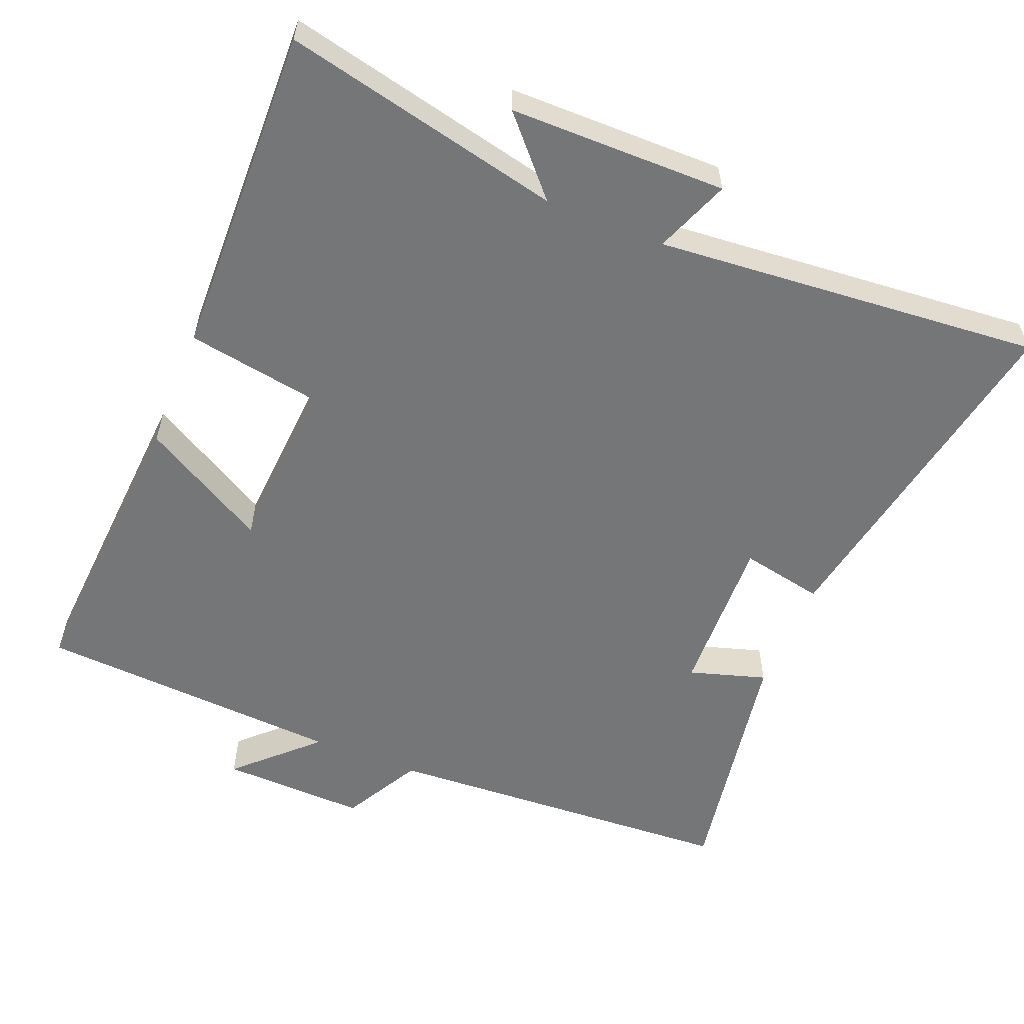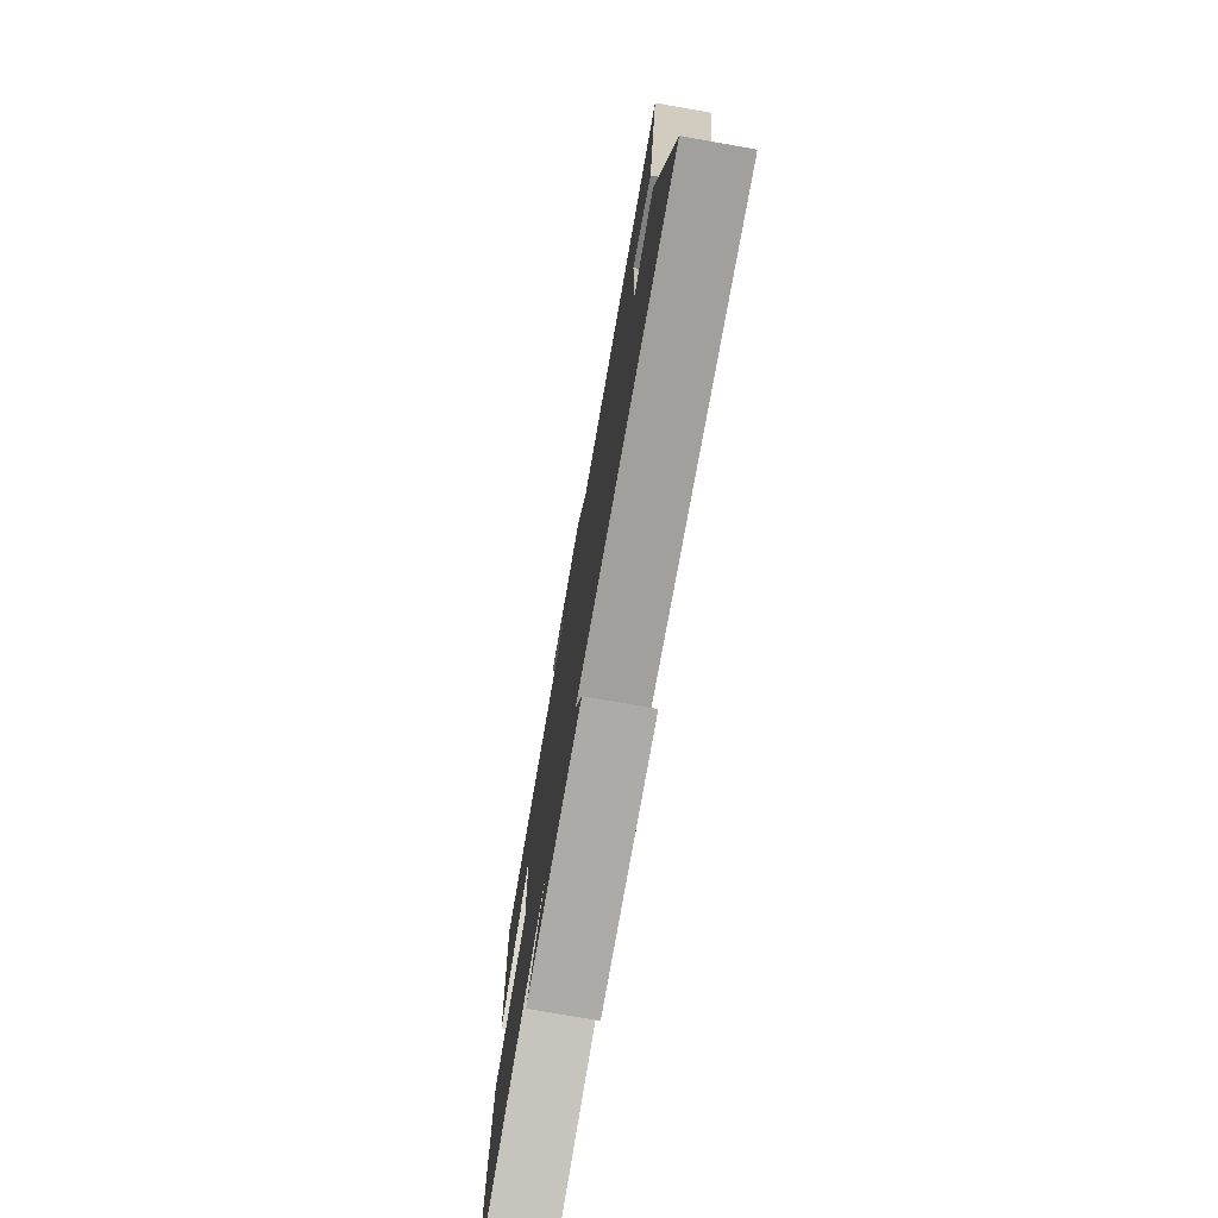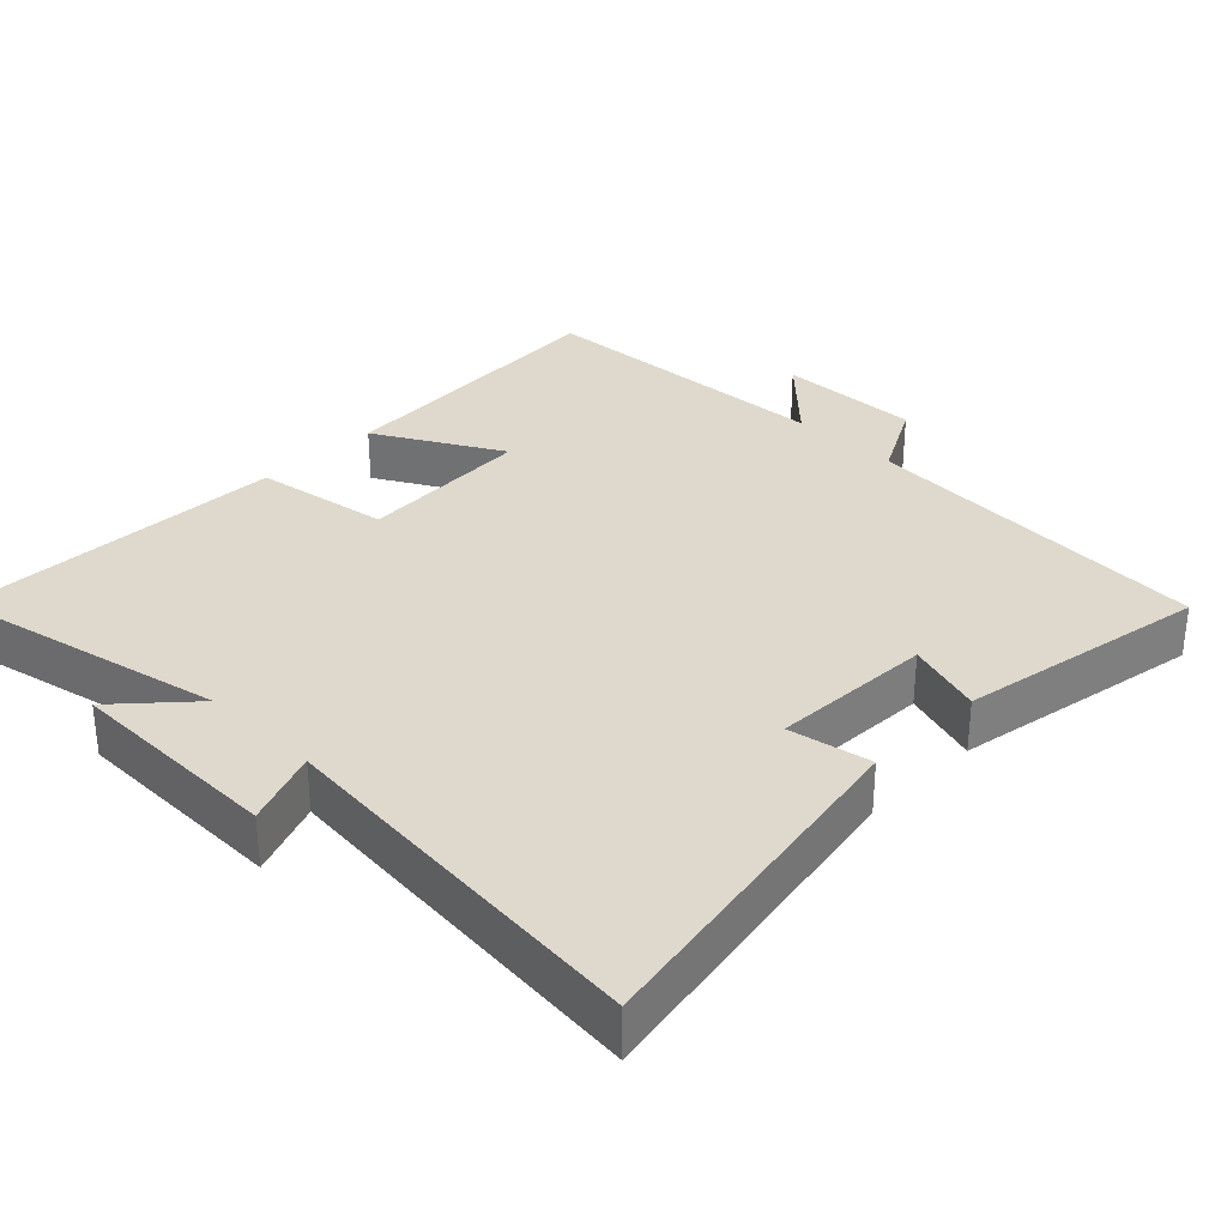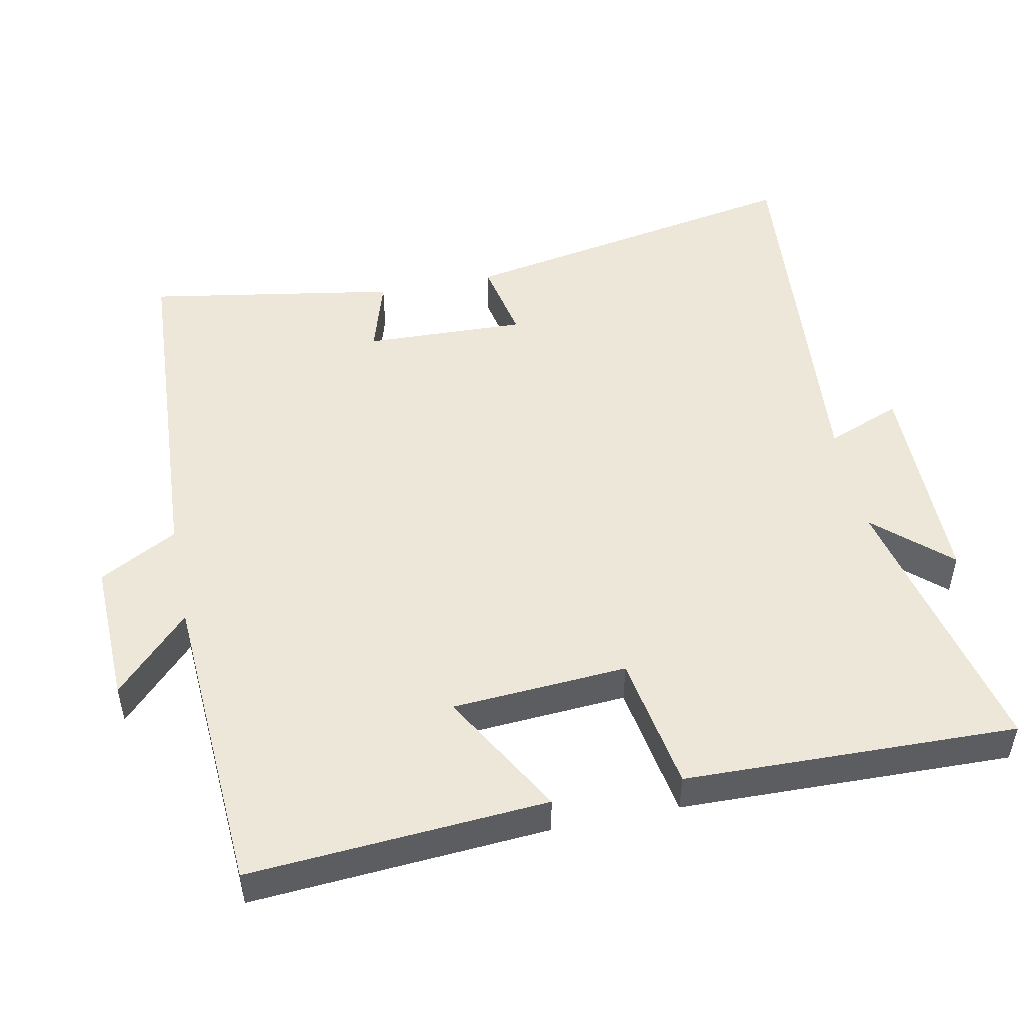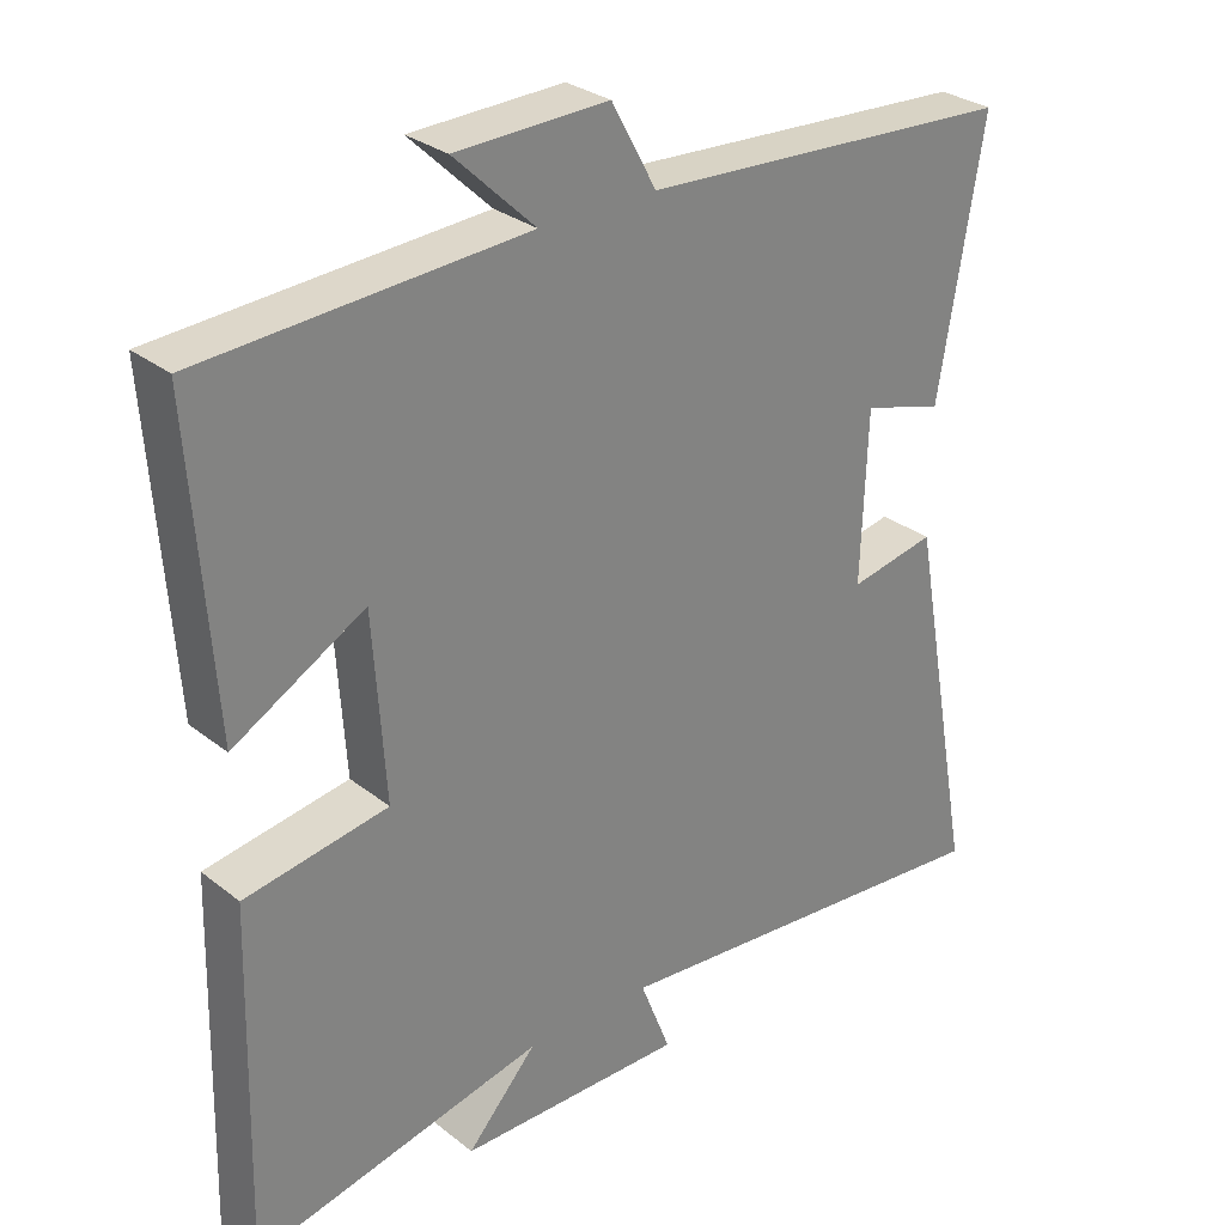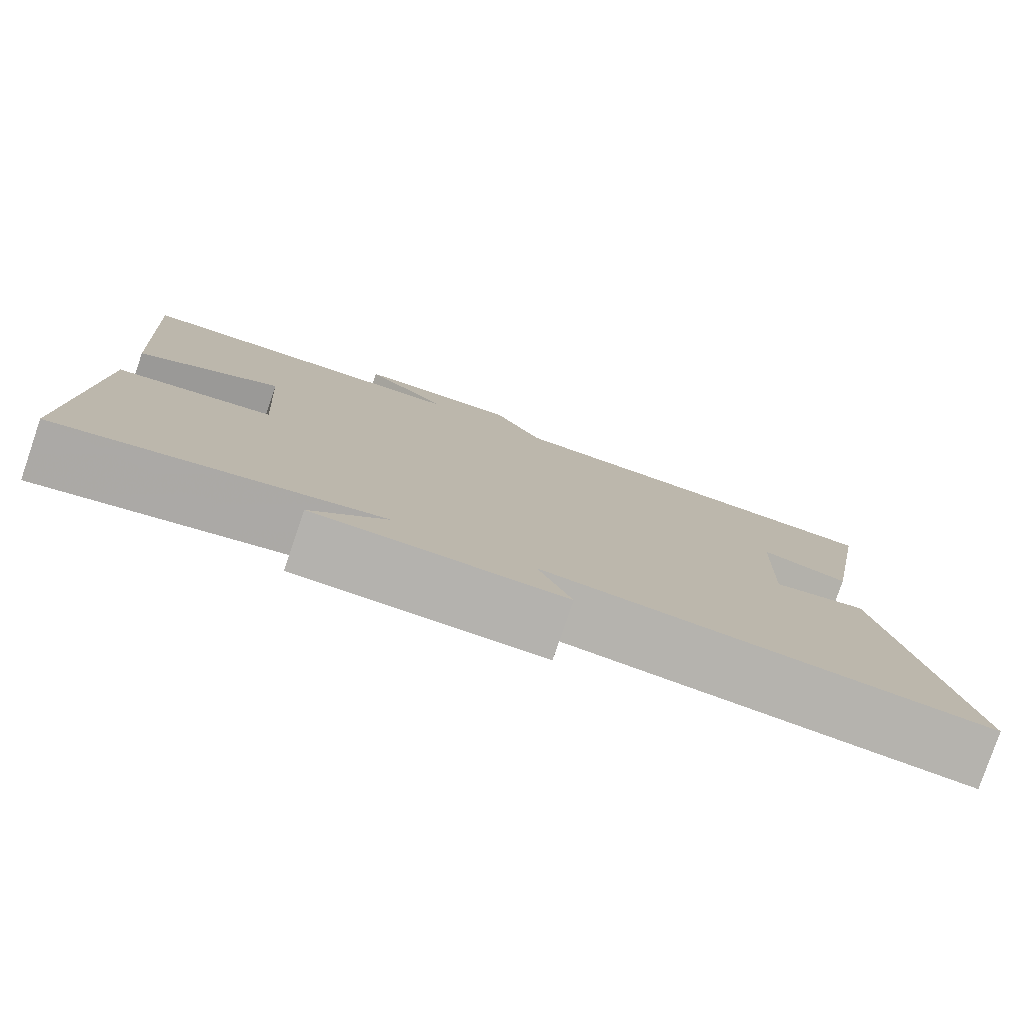
<metadata>
{"format":"obj","ext":"obj","renderer":"f3d","projection":"perspective","resolution":1024,"background":"white","views":[{"elev":-56.8,"azim":157.9,"up":"+Y"},{"elev":-76.7,"azim":-99.9,"up":"+Z"},{"elev":31.9,"azim":-135.1,"up":"+Y"},{"elev":49.7,"azim":78.5,"up":"+Y"},{"elev":29.5,"azim":138.9,"up":"+Z"},{"elev":-79.7,"azim":161.2,"up":"+Z"}]}
</metadata>
<code>
v 0.529 0.07 0.474
v 0.5 0.07 0.057
v 0.324 0.07 0.157
v 0.308 0.07 -0.089
v 0.5 0.07 -0.121
v 0.512 0.07 -0.587
v 0.122 0.07 -0.5
v 0.215 0.07 -0.603
v -0.089 0.07 -0.605
v -0.048 0.07 -0.5
v -0.591 0.07 -0.547
v -0.5 0.07 -0.053
v -0.384 0.07 -0.076
v -0.392 0.07 0.152
v -0.5 0.07 0.119
v -0.56 0.07 0.471
v -0.059 0.07 0.5
v 0.001 0.07 0.61
v 0.205 0.07 0.604
v 0.097 0.07 0.5
v 0.529 0 0.474
v 0.5 0 0.057
v 0.324 0 0.157
v 0.308 0 -0.089
v 0.5 0 -0.121
v 0.512 0 -0.587
v 0.122 0 -0.5
v 0.215 0 -0.603
v -0.089 0 -0.605
v -0.048 0 -0.5
v -0.591 0 -0.547
v -0.5 0 -0.053
v -0.384 0 -0.076
v -0.392 0 0.152
v -0.5 0 0.119
v -0.56 0 0.471
v -0.059 0 0.5
v 0.001 0 0.61
v 0.205 0 0.604
v 0.097 0 0.5
f 17 18 19 20
f 14 15 16 17
f 13 14 17 20
f 10 11 12 13
f 10 13 20
f 7 8 9 10
f 7 10 20
f 4 5 6 7
f 3 4 7 20
f 1 2 3 20
f 40 39 38 37
f 37 36 35 34
f 40 37 34 33
f 33 32 31 30
f 40 33 30
f 30 29 28 27
f 40 30 27
f 27 26 25 24
f 40 27 24 23
f 40 23 22 21
f 1 21 22 2
f 2 22 23 3
f 3 23 24 4
f 4 24 25 5
f 5 25 26 6
f 6 26 27 7
f 7 27 28 8
f 8 28 29 9
f 9 29 30 10
f 10 30 31 11
f 11 31 32 12
f 12 32 33 13
f 13 33 34 14
f 14 34 35 15
f 15 35 36 16
f 16 36 37 17
f 17 37 38 18
f 18 38 39 19
f 19 39 40 20
f 20 40 21 1

</code>
